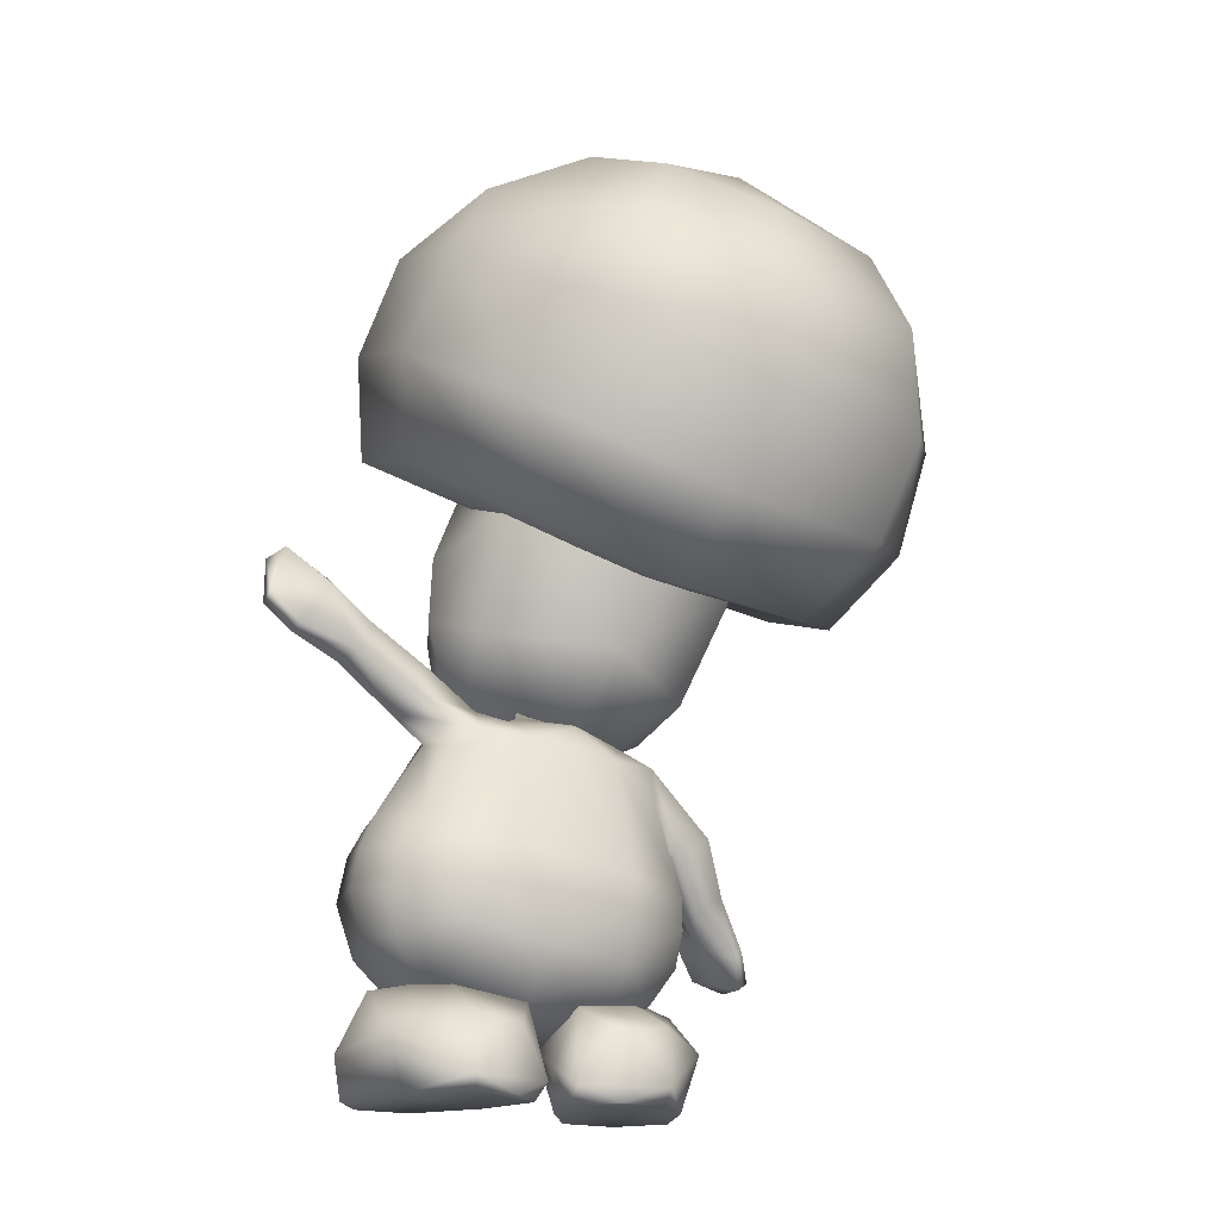
<metadata>
{"format":"obj","ext":"obj","renderer":"f3d","projection":"perspective","resolution":1024,"background":"white","views":[{"elev":-18.1,"azim":150.6,"up":"+Y"}]}
</metadata>
<code>
g Toad_P_Bye_002
v -0.4896 1.366 -0.1018
v -0.4899 1.294 0.191
v -0.3519 1.229 0.205
v -0.07249 1.247 -0.1352
v -0.6058 1.444 0.1828
v -0.08205 1.218 0.2299
v -0.2239 1.288 0.4569
v -0.428 1.349 0.4459
v 0.1608 1.339 0.2273
v 0.2555 1.525 -0.06981
v 0.2611 1.454 0.2236
v 0.3057 1.639 0.2223
v 0.2944 1.862 0.2226
v 0.2283 1.901 -0.2042
v -0.0002271 1.336 0.4665
v -0.1501 1.461 0.6056
v 0.1614 1.475 0.4712
v 0.1931 1.628 0.4662
v 0.04726 1.594 0.5729
v 0.06167 1.761 0.5608
v -0.2024 1.701 0.6294
v 0.1598 1.781 0.4489
v 0.09938 2.004 0.4304
v -0.005347 1.984 0.4958
v 0.2053 2.097 0.2102
v -0.3031 2.217 0.4072
v -0.2499 1.935 0.5707
v -0.4861 1.881 0.4751
v -0.5841 1.858 0.4011
v -0.4614 1.649 0.5383
v -0.3812 1.503 0.5545
v -0.5203 1.477 0.4632
v -0.5509 1.63 0.4459
v -0.6866 1.653 0.1802
v -0.7004 1.903 0.171
v -0.6074 1.723 -0.2401
v -0.104 1.441 -0.3689
v -0.1624 1.734 -0.4664
v -0.104 1.441 -0.3689
v -0.1624 1.734 -0.4664
v 0.1532 1.157 0.3824
v 0.2239 1.005 0.4564
v -0.05599 0.9671 0.5189
v -0.08185 1.136 0.4186
v -0.09553 1.256 0.2791
v 0.06508 1.28 0.1711
v 0.06241 1.282 0.04631
v 0.05098 1.346 0.04629
v -0.08197 1.255 -0.07239
v 0.5417 0.6674 0.3808
v 0.4863 0.4823 0.3574
v 0.3264 0.448 0.5244
v 0.55 0.5051 0.151
v 0.5949 0.6758 0.1452
v 0.34 0.3307 0.3254
v 0.0759 0.2602 0.3873
v 0.04478 0.3953 0.5509
v 0.09009 0.2504 0.09539
v 0.4035 0.3535 0.03336
v 0.08853 0.3144 -0.1361
v 0.5769 0.8059 0.123
v 0.5235 0.8189 0.3463
v 0.3112 0.6281 0.575
v 0.01237 0.5616 0.6142
v 0.3051 0.8109 0.5121
v -0.0228 0.7642 0.5907
v 0.2239 1.005 0.4564
v -0.05599 0.9671 0.5189
v -0.2345 0.3478 0.5004
v -0.1902 0.236 0.3028
v -0.382 0.3272 0.3204
v -0.2334 0.2398 0.006194
v -0.2001 0.4358 -0.2476
v -0.3824 0.3425 -0.06928
v -0.4607 0.4641 -0.1068
v -0.4655 0.5848 -0.1486
v -0.205 0.6085 -0.2865
v 0.06341 0.4816 -0.2433
v 0.03435 0.6512 -0.2763
v 0.2737 0.694 -0.2661
v 0.3256 0.5297 -0.2252
v 0.514 0.7597 -0.1068
v 0.5478 0.6443 -0.06381
v 0.5949 0.6758 0.1452
v 0.5769 0.8059 0.123
v 0.5135 0.5026 -0.03107
v 0.55 0.5051 0.151
v -0.5329 0.4744 0.0971
v -0.5593 0.603 0.07457
v -0.4324 0.3297 0.1091
v -0.4324 0.3297 0.1091
v -0.4997 0.4814 0.3364
v -0.5329 0.4744 0.0971
v -0.5593 0.603 0.07457
v -0.5322 0.6303 0.3013
v -0.2867 0.5213 0.5495
v -0.339 0.6959 0.4846
v -0.3257 0.9071 0.4329
v 0.607 1.529 0.09296
v 0.6567 1.444 0.1192
v 0.4769 1.301 0.1227
v 0.4186 1.401 0.0905
v 0.6199 1.517 -0.01521
v 0.4336 1.388 -0.03847
v 0.493 1.291 -0.0576
v 0.6845 1.412 -0.03553
v 0.5126 1.247 0.06694
v 0.6919 1.39 0.07123
v 0.6567 1.444 0.1192
v 0.4769 1.301 0.1227
v 0.2118 1.286 0.04345
v 0.2388 1.207 -0.05247
v 0.2604 1.264 0.1167
v 0.3396 1.214 0.1361
v 0.3816 1.156 0.07754
v 0.3409 1.14 -0.01543
v 0.3816 1.156 0.07754
v 0.7238 1.669 0.09073
v 0.607 1.529 0.09296
v 0.6199 1.517 -0.01521
v 0.7657 1.623 -0.0212
v 0.6845 1.412 -0.03553
v 0.8741 1.473 -0.03243
v 0.8864 1.449 0.005796
v 0.6919 1.39 0.07123
v 0.6773 1.669 0.1483
v 0.7414 1.736 0.1699
v 0.7616 1.72 0.1265
v 0.7781 1.733 0.1649
v 0.7902 1.693 0.1517
v 0.7502 1.632 0.1394
v 0.8838 1.738 0.1236
v 0.897 1.754 0.06254
v 0.7238 1.669 0.09073
v 0.7657 1.623 -0.0212
v 0.973 1.574 -0.0195
v 0.8741 1.473 -0.03243
v 0.983 1.533 0.02108
v 0.8864 1.449 0.005796
v 0.8838 1.738 0.1236
v 0.897 1.754 0.06254
v 0.9684 1.695 0.05207
v 0.8838 1.738 0.1236
v 0.973 1.574 -0.0195
v 0.983 1.533 0.02108
v 0.7948 1.519 0.09215
v 0.8838 1.738 0.1236
v 0.983 1.533 0.02108
v 0.7502 1.632 0.1394
v 0.607 1.529 0.09296
v 0.7902 1.693 0.1517
v 0.7649 1.708 0.1899
v 0.7781 1.733 0.1649
v 0.7414 1.736 0.1699
v 0.6773 1.669 0.1483
v 0.6567 1.444 0.1192
v 0.6919 1.39 0.07123
v 0.8864 1.449 0.005796
v 0.9684 1.695 0.05207
v -0.07441 1.23 -0.1348
v -0.05763 1.141 -0.1722
v 0.08611 1.167 -0.166
v 0.1297 1.243 -0.03992
v 0.2388 1.207 -0.05247
v 0.3409 1.14 -0.01543
v 0.4715 0.8669 -0.107
v 0.2442 0.8069 -0.2479
v 0.3816 1.156 0.07754
v 0.5339 0.9073 0.1212
v 0.3396 1.214 0.1361
v 0.01312 0.7657 -0.2578
v 0.3206 1.167 0.2434
v 0.2604 1.264 0.1167
v 0.1813 1.243 0.239
v 0.2341 1.158 0.3357
v 0.2118 1.286 0.04345
v 0.4762 0.9167 0.3194
v 0.3626 0.9136 0.4504
v 0.5235 0.8189 0.3463
v 0.4762 0.9167 0.3194
v 0.5339 0.9073 0.1212
v 0.5769 0.8059 0.123
v 0.3051 0.8109 0.5121
v 0.3626 0.9136 0.4504
v 0.2239 1.005 0.4564
v 0.514 0.7597 -0.1068
v 0.4715 0.8669 -0.107
v 0.2442 0.8069 -0.2479
v 0.2737 0.694 -0.2661
v 0.01312 0.7657 -0.2578
v 0.03435 0.6512 -0.2763
v 0.2341 1.158 0.3357
v 0.1532 1.157 0.3824
v 0.1813 1.243 0.239
v 0.06508 1.28 0.1711
v 0.1297 1.243 -0.03992
v 0.06241 1.282 0.04631
v -0.07441 1.23 -0.1348
v -0.08197 1.255 -0.07239
v -0.306 1.075 0.3628
v -0.08185 1.136 0.4186
v -0.05599 0.9671 0.5189
v -0.3257 0.9071 0.4329
v -0.09553 1.256 0.2791
v -0.2719 1.18 0.2318
v -0.2339 1.227 0.03365
v -0.2451 1.289 0.03364
v -0.08197 1.255 -0.07239
v -0.6301 0.7717 0.1802
v -0.5031 0.9348 0.08459
v -0.4594 0.8616 -0.000315
v -0.5939 0.7099 0.1075
v -0.7189 0.8042 0.1249
v -0.6091 0.9739 0.01924
v -0.609 0.9214 -0.08362
v -0.7183 0.7469 0.01324
v -0.4972 0.8487 -0.07619
v -0.6251 0.6942 0.03487
v -0.5939 0.7099 0.1075
v -0.4594 0.8616 -0.000315
v -0.4328 1.166 0.06515
v -0.3971 1.144 -0.06873
v -0.4382 1.086 0.1173
v -0.4449 0.991 0.09711
v -0.43 0.9529 0.00489
v -0.4023 1.014 -0.08409
v -0.43 0.9529 0.00489
v -0.7366 0.6763 0.2929
v -0.7189 0.8042 0.1249
v -0.6301 0.7717 0.1802
v -0.8262 0.6817 0.2017
v -0.7183 0.7469 0.01324
v -0.8178 0.5779 0.04817
v -0.7818 0.5492 0.04017
v -0.6251 0.6942 0.03487
v -0.6708 0.6944 0.3216
v -0.7067 0.6319 0.3839
v -0.7435 0.6305 0.349
v -0.7243 0.6005 0.3746
v -0.7236 0.5923 0.3316
v -0.6927 0.6295 0.2764
v -0.8031 0.5222 0.3507
v -0.8651 0.5368 0.3397
v -0.8262 0.6817 0.2017
v -0.7366 0.6763 0.2929
v -0.8889 0.4898 0.1339
v -0.8178 0.5779 0.04817
v -0.8431 0.461 0.1121
v -0.7818 0.5492 0.04017
v -0.8031 0.5222 0.3507
v -0.8651 0.5368 0.3397
v -0.8031 0.5222 0.3507
v -0.8782 0.4724 0.2731
v -0.8889 0.4898 0.1339
v -0.8431 0.461 0.1121
v -0.703 0.6011 0.1495
v -0.8431 0.461 0.1121
v -0.8031 0.5222 0.3507
v -0.6927 0.6295 0.2764
v -0.6301 0.7717 0.1802
v -0.7236 0.5923 0.3316
v -0.6884 0.6004 0.3638
v -0.7243 0.6005 0.3746
v -0.7067 0.6319 0.3839
v -0.6708 0.6944 0.3216
v -0.5939 0.7099 0.1075
v -0.6251 0.6942 0.03487
v -0.7818 0.5492 0.04017
v -0.8782 0.4724 0.2731
v -0.07441 1.23 -0.1348
v -0.2956 1.213 -0.01393
v -0.2014 1.116 -0.1783
v -0.05763 1.141 -0.1722
v -0.3971 1.144 -0.06873
v -0.4023 1.014 -0.08409
v -0.4628 0.7 -0.1468
v -0.218 0.7244 -0.2677
v -0.43 0.9529 0.00489
v -0.5539 0.713 0.07479
v -0.4449 0.991 0.09711
v 0.01312 0.7657 -0.2578
v -0.4346 1.027 0.2111
v -0.4382 1.086 0.1173
v -0.3502 1.148 0.2164
v -0.3781 1.049 0.3096
v -0.4328 1.166 0.06515
v -0.5196 0.7389 0.2769
v -0.4231 0.7732 0.4168
v -0.5322 0.6303 0.3013
v -0.5593 0.603 0.07457
v -0.5539 0.713 0.07479
v -0.5196 0.7389 0.2769
v -0.339 0.6959 0.4846
v -0.4231 0.7732 0.4168
v -0.3257 0.9071 0.4329
v -0.4655 0.5848 -0.1486
v -0.4628 0.7 -0.1468
v -0.218 0.7244 -0.2677
v -0.205 0.6085 -0.2865
v 0.01312 0.7657 -0.2578
v 0.03435 0.6512 -0.2763
v -0.3781 1.049 0.3096
v -0.306 1.075 0.3628
v -0.3502 1.148 0.2164
v -0.2719 1.18 0.2318
v -0.2956 1.213 -0.01393
v -0.2339 1.227 0.03365
v -0.07441 1.23 -0.1348
v -0.08197 1.255 -0.07239
v -0.06047 2.301 0.7407
v 0.2943 2.279 0.5609
v -0.1906 1.807 -0.1265
v -0.3265 2.263 0.767
v 0.5495 2.184 0.2709
v 0.6078 2.014 -0.1987
v 0.3654 1.754 -0.5957
v -0.1096 1.552 -0.7449
v -0.5817 2.189 0.7183
v -0.8827 2.028 0.5103
v -0.6382 1.54 -0.6388
v -0.9972 1.671 -0.2676
v -1.052 1.842 0.2022
v -0.4548 3.135 -0.588
v 0.004402 2.94 -0.871
v 0.09507 3.1 -0.528
v -0.1136 3.26 -0.1856
v -0.5013 3.247 -0.06214
v -0.3654 2.801 -1.009
v -0.8489 3.103 -0.2171
v -0.9455 2.878 -0.5727
v -0.7696 2.775 -0.9042
v 0.4315 2.941 -0.4245
v 0.1793 2.666 -1.029
v -0.2878 2.47 -1.169
v 0.0981 3.18 0.1076
v -0.4995 3.164 0.307
v -0.8058 2.456 -1.071
v -1.197 2.593 -0.4943
v -1.035 2.938 0.059
v 0.3195 2.635 0.5171
v 0.2943 2.279 0.5609
v -0.06047 2.301 0.7407
v -0.09307 2.661 0.7286
v -0.3265 2.263 0.767
v -0.402 2.617 0.7596
v 0.263 2.966 0.3699
v -0.1541 2.992 0.584
v -0.4664 2.948 0.6155
v -0.4995 3.164 0.307
v 0.0981 3.18 0.1076
v -0.6982 2.532 0.7026
v -0.5817 2.189 0.7183
v -1.047 2.343 0.4585
v -0.8827 2.028 0.5103
v -1.119 2.67 0.3106
v -0.766 2.861 0.5578
v -1.035 2.938 0.059
v -0.1096 1.552 -0.7449
v 0.4446 2.052 -0.779
v -0.1474 1.783 -1.015
v -0.2087 2.103 -1.181
v 0.385 2.374 -0.9413
v -0.2878 2.47 -1.169
v 0.1793 2.666 -1.029
v 0.3654 1.754 -0.5957
v -0.8171 1.783 -0.8332
v -0.8823 2.104 -0.9941
v -0.8058 2.456 -1.071
v -0.6382 1.54 -0.6388
v -0.6382 1.54 -0.6388
v -0.8171 1.783 -0.8332
v -1.185 1.924 -0.4353
v -0.8823 2.104 -0.9941
v -1.214 2.262 -0.5752
v -1.245 2.125 0.09661
v -0.9972 1.671 -0.2676
v -1.052 1.842 0.2022
v -1.295 2.455 -0.05466
v -0.8058 2.456 -1.071
v -1.197 2.593 -0.4943
v -1.035 2.938 0.059
v -1.174 2.603 0.1962
v -1.127 2.256 0.3137
v -0.8827 2.028 0.5103
v -1.127 2.256 0.3137
v -1.047 2.343 0.4585
v -0.8827 2.028 0.5103
v -1.174 2.603 0.1962
v -1.119 2.67 0.3106
v -1.035 2.938 0.059
v 0.3654 1.754 -0.5957
v 0.6872 2.324 -0.3549
v 0.4446 2.052 -0.779
v 0.5867 2.647 -0.4979
v 0.385 2.374 -0.9413
v 0.6166 2.523 0.1765
v 0.6078 2.014 -0.1987
v 0.5495 2.184 0.2709
v 0.2943 2.279 0.5609
v 0.4817 2.574 0.3312
v 0.5399 2.847 0.02409
v 0.1793 2.666 -1.029
v 0.4315 2.941 -0.4245
v 0.0981 3.18 0.1076
v 0.3886 2.912 0.2131
v 0.3886 2.912 0.2131
v 0.263 2.966 0.3699
v 0.0981 3.18 0.1076
v 0.3195 2.635 0.5171
v 0.4817 2.574 0.3312
v 0.2943 2.279 0.5609
v 0.05371 0.05579 -0.1915
v 0.1787 0.2164 -0.2549
v 0.09071 0.3116 -0.1202
v 0.344 0.05579 -0.2778
v 0.3463 0.2498 -0.2487
v 0.02502 0.1219 -0.07118
v 0.5545 0.1934 -0.09833
v 0.4967 -1.55e-06 -0.07217
v 0.1806 -1.55e-06 -0.2399
v 0.06078 -1.55e-06 -0.1131
v 0.3369 -1.55e-06 -0.2525
v 0.6232 0.1426 0.1691
v 0.5945 -1.55e-06 0.1783
v 0.4976 0.1144 0.3785
v 0.4456 0.3272 0.2717
v 0.2588 0.1426 0.353
v 0.2382 0.3384 0.2487
v 0.4761 -1.55e-06 0.335
v 0.2828 -1.55e-06 0.3356
v 0.1304 -1.55e-06 0.1127
v 0.07896 0.1934 0.1416
v 0.3095 0.3857 0.008206
v 0.5521 0.3384 0.0903
v 0.1304 -1.55e-06 0.1127
v 0.2828 -1.55e-06 0.3356
v 0.4967 -1.55e-06 -0.07217
v 0.5945 -1.55e-06 0.1783
v 0.3369 -1.55e-06 -0.2525
v 0.06078 -1.55e-06 -0.1131
v 0.4761 -1.55e-06 0.335
v 0.1806 -1.55e-06 -0.2399
v -0.09071 0.3116 -0.1202
v -0.05371 0.05579 -0.1915
v -0.02502 0.1219 -0.07118
v -0.1787 0.2164 -0.2549
v -0.344 0.05579 -0.2778
v -0.3463 0.2498 -0.2487
v -0.5545 0.1934 -0.09833
v -0.1806 -1.55e-06 -0.2399
v -0.06079 -1.55e-06 -0.1131
v -0.3369 -1.55e-06 -0.2525
v -0.4967 -1.55e-06 -0.07217
v -0.6232 0.1426 0.1691
v -0.5945 -1.55e-06 0.1783
v -0.4976 0.1144 0.3785
v -0.4456 0.3272 0.2717
v -0.2588 0.1426 0.353
v -0.2382 0.3384 0.2487
v -0.4761 -1.55e-06 0.335
v -0.2828 -1.55e-06 0.3356
v -0.1304 -1.55e-06 0.1127
v -0.07896 0.1934 0.1416
v -0.3095 0.3857 0.008206
v -0.5521 0.3384 0.0903
v -0.1304 -1.55e-06 0.1127
v -0.4967 -1.55e-06 -0.07217
v -0.2828 -1.55e-06 0.3356
v -0.5945 -1.55e-06 0.1783
v -0.3369 -1.55e-06 -0.2525
v -0.06079 -1.55e-06 -0.1131
v -0.4761 -1.55e-06 0.335
v -0.1806 -1.55e-06 -0.2399
g Toad_P_Bye_002_0
f 3 2 1
f 4 3 1
f 2 5 1
f 6 3 4
f 6 7 3
f 8 2 3
f 7 8 3
f 5 2 8
f 4 9 6
f 9 4 10
f 11 9 10
f 10 12 11
f 12 10 13
f 10 14 13
f 7 6 15
f 6 9 15
f 16 7 15
f 8 7 16
f 9 11 17
f 15 9 17
f 17 11 12
f 15 17 16
f 18 17 12
f 12 13 18
f 19 17 18
f 17 19 16
f 20 19 18
f 20 21 19
f 21 16 19
f 22 20 18
f 13 22 18
f 22 23 20
f 23 22 13
f 23 24 20
f 21 20 24
f 25 23 13
f 13 14 25
f 26 23 25
f 24 23 26
f 27 21 24
f 27 24 26
f 27 28 21
f 28 27 26
f 29 28 26
f 28 30 21
f 28 29 30
f 30 31 21
f 31 16 21
f 31 30 32
f 30 33 32
f 29 33 30
f 33 29 34
f 32 33 34
f 29 35 34
f 35 29 26
f 35 36 34
f 36 1 34
f 1 5 34
f 32 34 5
f 1 36 37
f 1 37 4
f 36 38 37
f 32 5 8
f 32 8 31
f 31 8 16
f 39 10 4
f 10 39 14
f 39 40 14
f 43 42 41
f 44 43 41
f 44 41 45
f 41 46 45
f 45 46 47
f 47 48 45
f 47 49 48
f 52 51 50
f 50 51 53
f 54 50 53
f 51 52 55
f 53 51 55
f 56 55 52
f 57 56 52
f 56 58 55
f 58 59 55
f 59 53 55
f 58 60 59
f 50 54 61
f 62 50 61
f 63 50 62
f 52 50 63
f 64 52 63
f 64 57 52
f 64 63 65
f 65 63 62
f 66 64 65
f 66 65 67
f 68 66 67
f 69 57 64
f 56 57 69
f 70 56 69
f 58 56 70
f 69 71 70
f 72 58 70
f 60 58 72
f 73 60 72
f 74 73 72
f 74 75 73
f 73 75 76
f 77 73 76
f 78 73 77
f 79 78 77
f 78 79 80
f 81 78 80
f 81 80 82
f 83 81 82
f 84 83 82
f 85 84 82
f 83 84 86
f 83 86 81
f 81 86 59
f 84 87 86
f 86 87 59
f 60 78 81
f 60 81 59
f 75 88 76
f 88 89 76
f 78 60 73
f 88 75 74
f 90 88 74
f 90 74 72
f 91 72 70
f 71 91 70
f 71 92 91
f 92 93 91
f 93 92 94
f 92 95 94
f 92 96 95
f 92 69 96
f 92 71 69
f 96 97 95
f 96 64 97
f 69 64 96
f 64 66 97
f 97 66 98
f 66 68 98
f 101 100 99
f 102 101 99
f 99 103 102
f 103 104 102
f 104 103 105
f 103 106 105
f 105 106 107
f 106 108 107
f 108 109 107
f 109 110 107
f 111 104 105
f 112 111 105
f 105 107 112
f 113 102 104
f 111 113 104
f 113 114 102
f 110 115 107
f 115 116 107
f 107 116 112
f 117 101 102
f 114 117 102
f 120 119 118
f 121 120 118
f 122 120 121
f 123 122 121
f 122 123 124
f 125 122 124
f 119 126 118
f 126 127 118
f 127 128 118
f 127 129 128
f 128 129 130
f 118 128 130
f 131 118 130
f 131 132 118
f 135 134 133
f 133 136 135
f 137 135 136
f 137 136 138
f 139 137 138
f 134 140 133
f 143 142 141
f 144 141 142
f 145 144 142
f 148 147 146
f 147 149 146
f 149 150 146
f 149 151 150
f 151 152 150
f 152 151 153
f 152 153 154
f 150 152 154
f 155 150 154
f 150 156 146
f 157 146 156
f 146 157 158
f 146 158 148
f 159 147 148
f 162 161 160
f 163 162 160
f 163 164 162
f 164 165 162
f 165 166 162
f 167 162 166
f 161 162 167
f 166 165 168
f 169 166 168
f 170 169 168
f 171 161 167
f 169 170 172
f 172 170 173
f 174 172 173
f 174 175 172
f 176 174 173
f 174 176 163
f 176 164 163
f 177 169 172
f 177 172 175
f 178 177 175
f 181 180 179
f 182 181 179
f 179 180 183
f 180 184 183
f 185 183 184
f 181 182 186
f 187 181 186
f 187 186 188
f 186 189 188
f 190 188 189
f 191 190 189
f 184 192 185
f 192 193 185
f 193 192 194
f 193 194 195
f 195 194 196
f 197 195 196
f 196 198 197
f 198 199 197
f 202 201 200
f 203 202 200
f 200 201 204
f 205 200 204
f 205 204 206
f 207 206 204
f 208 206 207
f 211 210 209
f 212 211 209
f 213 209 210
f 214 213 210
f 213 214 215
f 216 213 215
f 216 215 217
f 218 216 217
f 219 218 217
f 220 219 217
f 214 221 215
f 221 222 215
f 217 215 222
f 223 221 214
f 210 223 214
f 224 223 210
f 225 220 217
f 226 225 217
f 226 217 222
f 227 224 210
f 211 227 210
f 230 229 228
f 229 231 228
f 229 232 231
f 232 233 231
f 233 232 234
f 232 235 234
f 236 230 228
f 237 236 228
f 238 237 228
f 239 237 238
f 239 238 240
f 238 228 240
f 228 241 240
f 242 241 228
f 245 244 243
f 246 243 244
f 244 247 246
f 246 247 248
f 247 249 248
f 250 245 243
f 253 252 251
f 251 254 253
f 254 255 253
f 258 257 256
f 259 258 256
f 260 259 256
f 261 259 260
f 262 261 260
f 261 262 263
f 263 262 264
f 262 260 264
f 260 265 264
f 266 260 256
f 256 267 266
f 267 256 268
f 268 256 257
f 258 269 257
f 272 271 270
f 273 272 270
f 274 271 272
f 275 274 272
f 276 275 272
f 272 277 276
f 272 273 277
f 275 276 278
f 276 279 278
f 279 280 278
f 273 281 277
f 280 279 282
f 280 282 283
f 282 284 283
f 285 284 282
f 284 286 283
f 286 284 271
f 274 286 271
f 279 287 282
f 282 287 285
f 287 288 285
f 291 290 289
f 292 291 289
f 292 289 293
f 294 292 293
f 293 295 294
f 290 291 296
f 291 297 296
f 296 297 298
f 299 296 298
f 298 300 299
f 300 301 299
f 302 294 295
f 303 302 295
f 302 303 304
f 304 303 305
f 304 305 306
f 305 307 306
f 308 306 307
f 309 308 307
f 312 311 310
f 310 313 312
f 312 314 311
f 315 314 312
f 316 315 312
f 312 317 316
f 313 318 312
f 319 312 318
f 317 312 320
f 321 320 312
f 322 321 312
f 322 312 319
f 325 324 323
f 323 326 325
f 326 323 327
f 324 328 323
f 323 329 327
f 329 323 330
f 331 330 323
f 328 331 323
f 325 332 324
f 332 333 324
f 324 333 328
f 333 334 328
f 335 332 325
f 326 335 325
f 326 327 335
f 327 336 335
f 334 337 328
f 337 331 328
f 338 330 331
f 337 338 331
f 339 329 330
f 338 339 330
f 327 329 339
f 336 327 339
f 342 341 340
f 343 342 340
f 344 342 343
f 345 344 343
f 343 340 346
f 347 343 346
f 345 343 347
f 348 345 347
f 348 347 349
f 347 350 349
f 347 346 350
f 344 345 351
f 352 344 351
f 352 351 353
f 354 352 353
f 353 351 355
f 351 356 355
f 345 348 356
f 351 345 356
f 356 348 349
f 357 356 349
f 355 356 357
f 360 359 358
f 360 361 359
f 361 362 359
f 362 361 363
f 364 362 363
f 359 365 358
f 366 360 358
f 361 360 366
f 367 361 366
f 361 367 363
f 367 368 363
f 369 366 358
f 372 371 370
f 371 372 373
f 372 374 373
f 372 375 374
f 375 372 376
f 376 372 370
f 377 375 376
f 375 378 374
f 373 374 379
f 379 374 380
f 374 378 380
f 378 381 380
f 382 381 378
f 383 382 378
f 375 383 378
f 384 383 375
f 377 384 375
f 387 386 385
f 385 386 388
f 386 389 388
f 388 389 390
f 393 392 391
f 394 392 393
f 395 394 393
f 396 392 394
f 392 396 397
f 392 397 391
f 396 398 397
f 399 398 396
f 400 399 396
f 401 396 394
f 400 396 401
f 394 395 402
f 394 402 403
f 401 394 403
f 404 401 403
f 404 405 401
f 405 400 401
f 408 407 406
f 407 409 406
f 406 409 410
f 410 409 411
f 414 413 412
f 415 412 413
f 413 416 415
f 413 414 416
f 414 412 417
f 415 416 418
f 418 419 415
f 420 412 415
f 412 420 421
f 417 412 421
f 415 422 420
f 415 419 422
f 423 419 418
f 423 424 419
f 423 425 424
f 423 426 425
f 425 426 427
f 427 426 428
f 424 425 429
f 425 427 430
f 430 429 425
f 427 431 430
f 417 421 431
f 432 431 427
f 417 431 432
f 432 427 428
f 428 426 433
f 433 426 434
f 434 426 423
f 433 434 416
f 414 428 433
f 414 433 416
f 432 428 414
f 414 417 432
f 434 418 416
f 434 423 418
f 437 436 435
f 437 438 436
f 439 437 435
f 439 435 440
f 438 441 436
f 440 442 439
f 445 444 443
f 443 444 446
f 444 447 446
f 448 446 447
f 443 446 448
f 448 447 449
f 444 450 447
f 450 444 451
f 444 445 451
f 452 447 450
f 453 447 452
f 449 447 453
f 449 453 454
f 455 454 453
f 456 454 455
f 456 457 454
f 456 458 457
f 457 458 459
f 456 455 460
f 458 456 461
f 460 461 456
f 462 458 461
f 463 458 462
f 458 463 459
f 463 462 445
f 451 445 462
f 457 459 464
f 457 464 465
f 457 465 454
f 465 464 448
f 459 443 464
f 464 443 448
f 445 443 463
f 459 463 443
f 449 465 448
f 454 465 449
f 468 467 466
f 469 467 468
f 467 470 466
f 466 470 471
f 472 469 468
f 473 471 470

</code>
